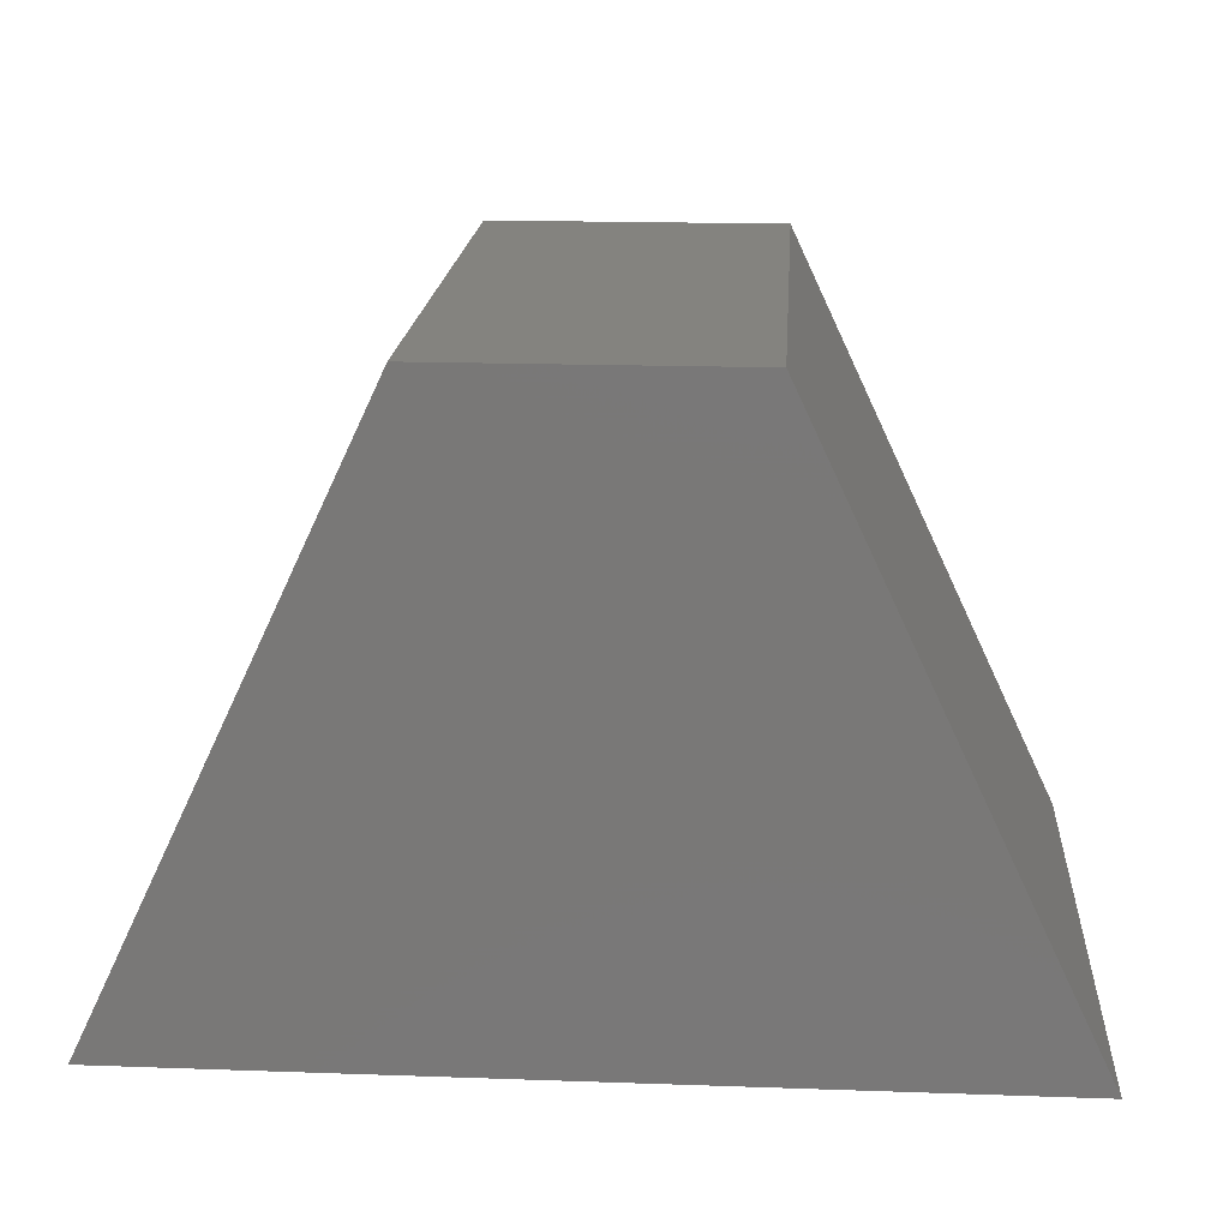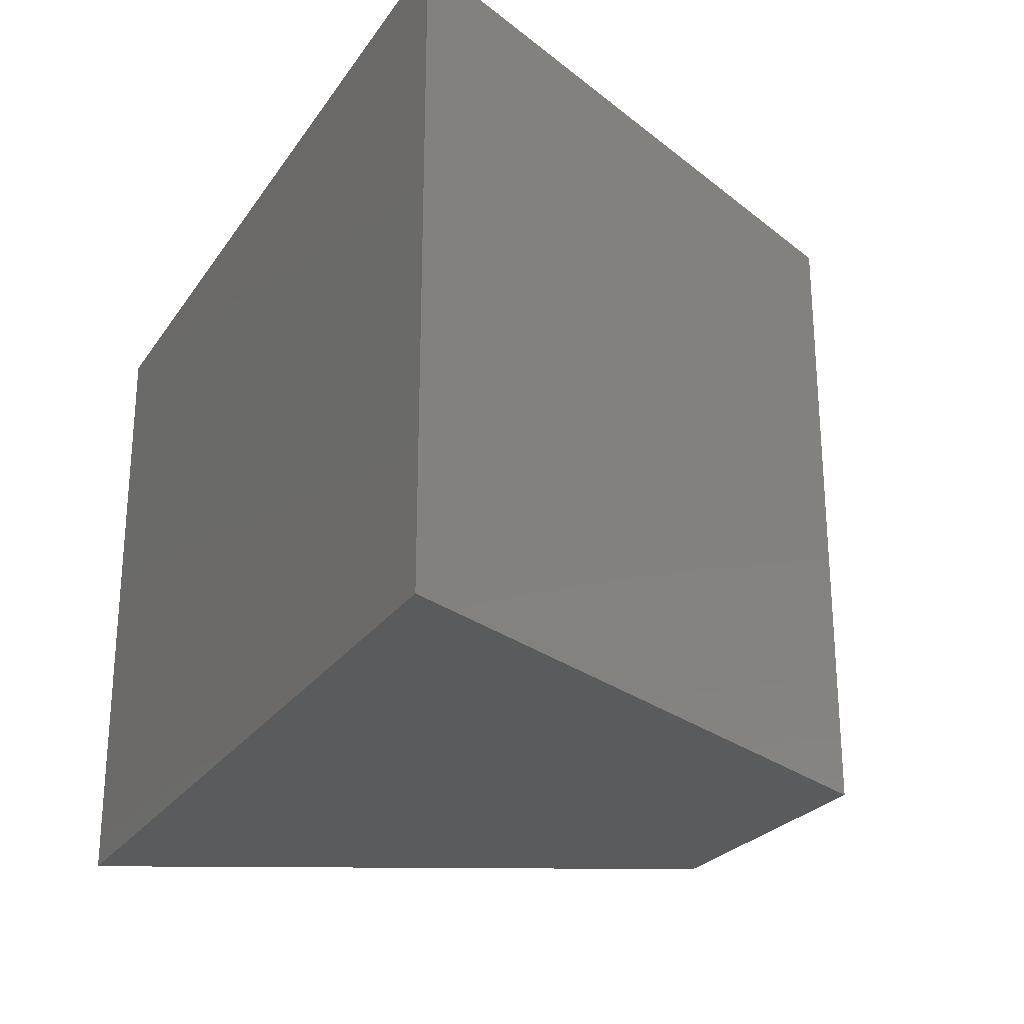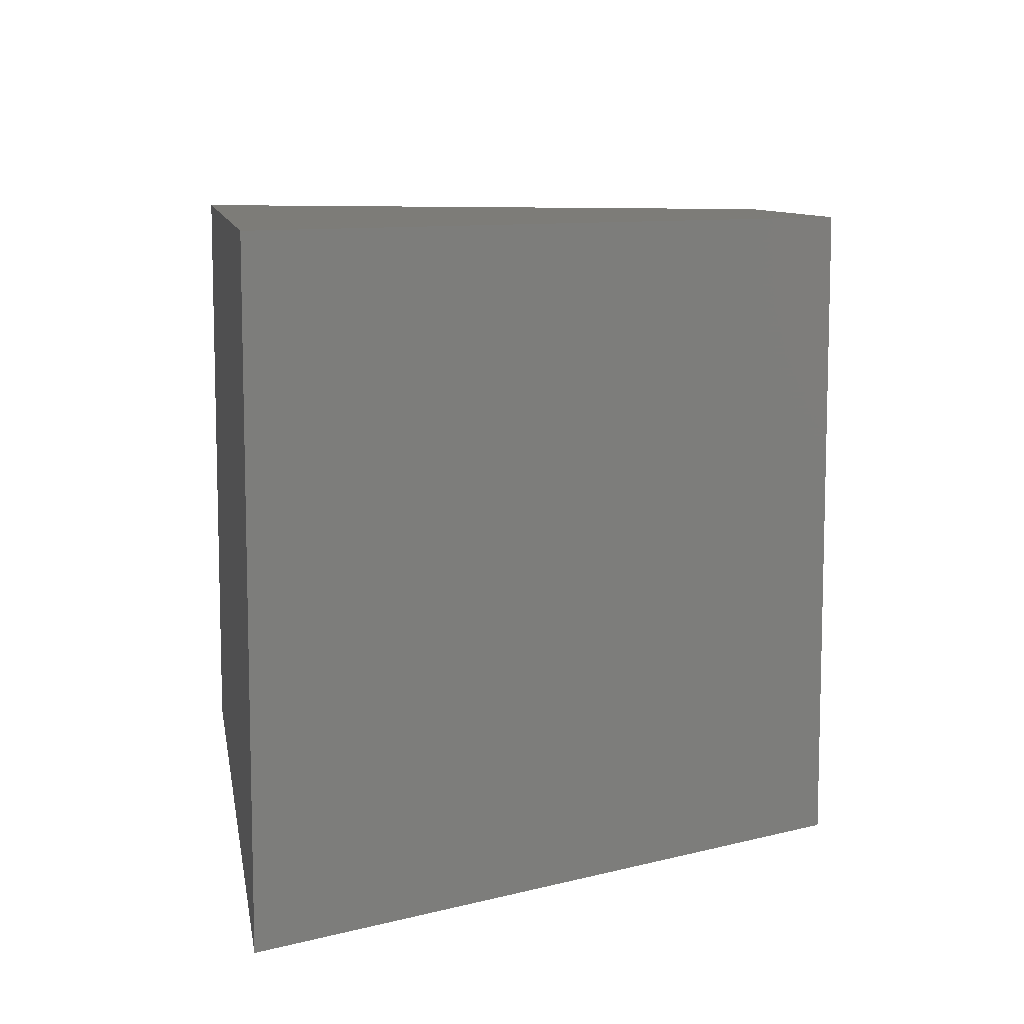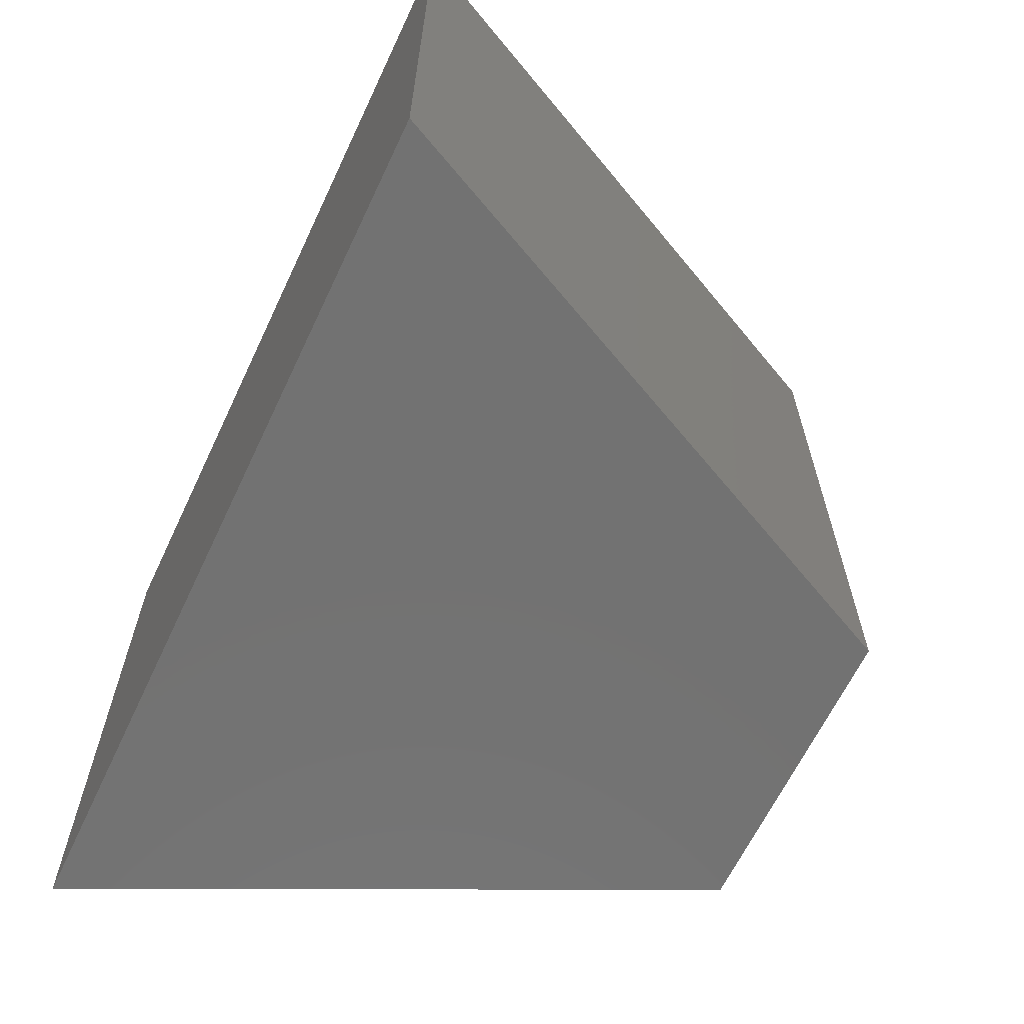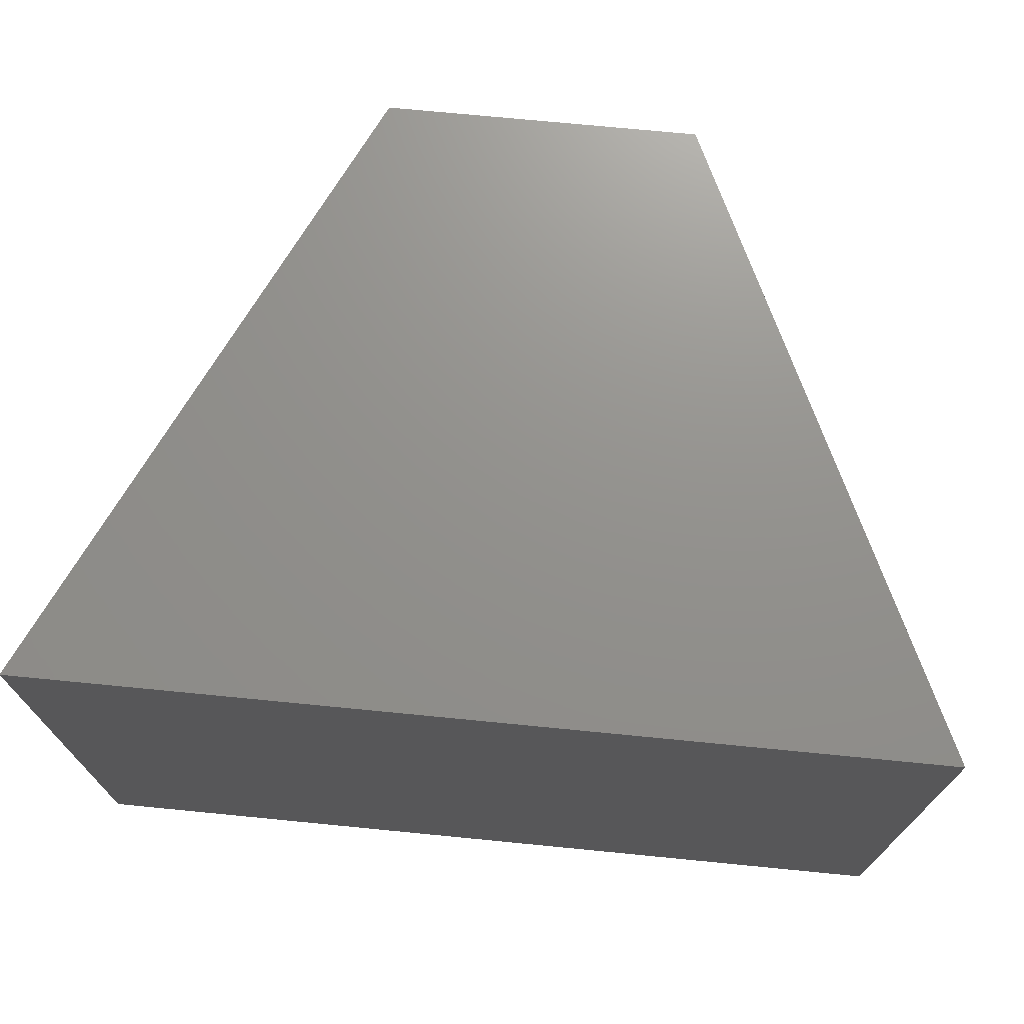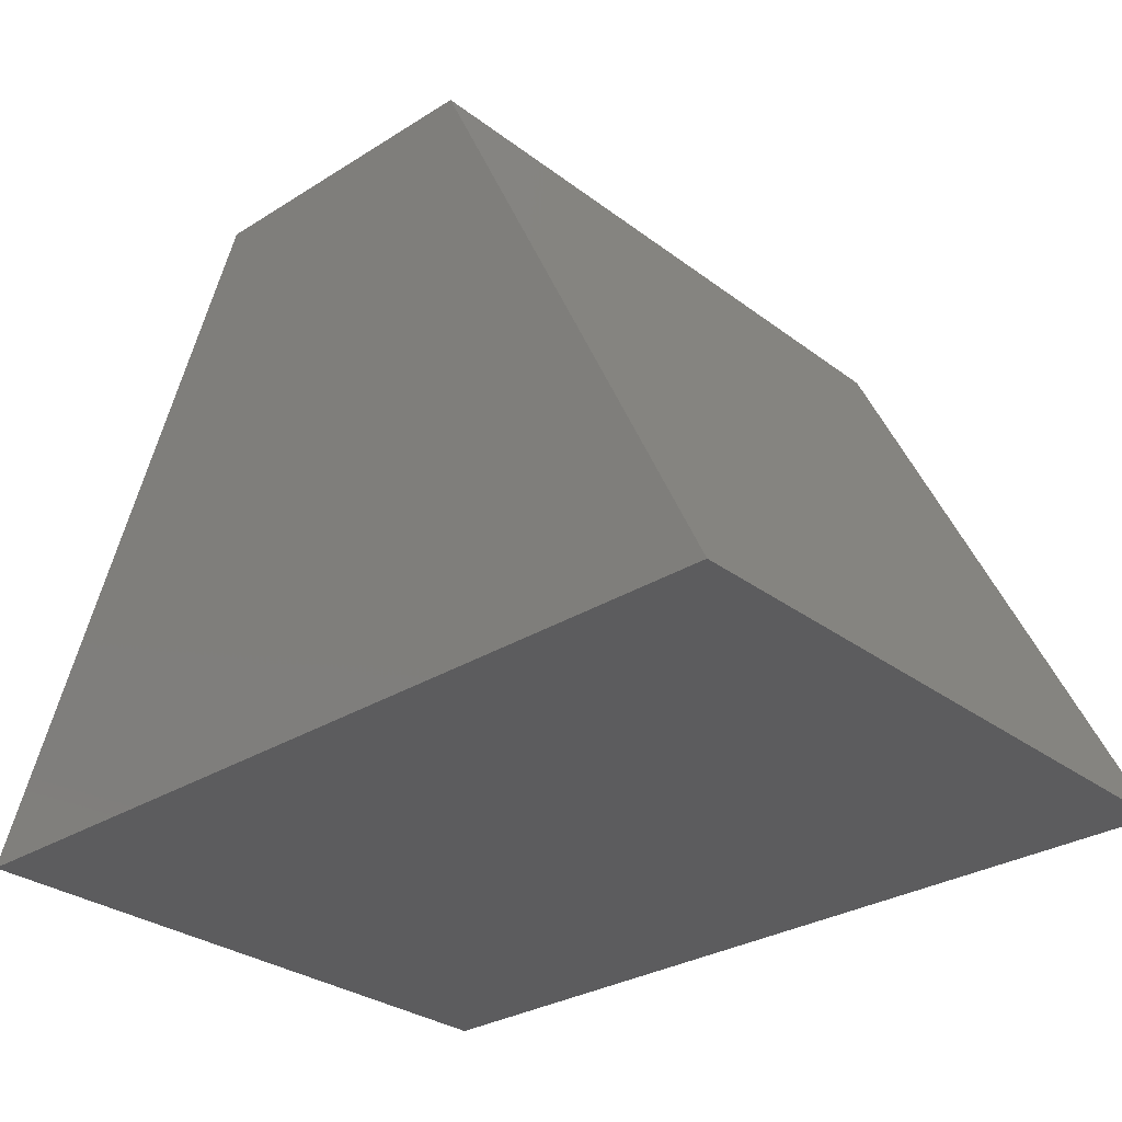
<metadata>
{"format":"stl","ext":"stl","renderer":"f3d","projection":"perspective","resolution":1024,"background":"white","views":[{"elev":18.1,"azim":-176.1,"up":"+Z"},{"elev":-25.1,"azim":-116.3,"up":"+Y"},{"elev":9.3,"azim":-99.2,"up":"+Y"},{"elev":-64.2,"azim":-115.3,"up":"+Y"},{"elev":72.0,"azim":-174.4,"up":"+Y"},{"elev":-29.9,"azim":42.4,"up":"+Z"}]}
</metadata>
<code>
# stl→obj: 16 verts, 20 faces
v -0.3134 -0.01587 0.1247
v -0.7691 -0.01587 -0.8404
v -0.7691 -1.016 -0.8404
v -0.3134 -1.016 0.1247
v 0.6249 -0.01587 -0.8404
v 0.6249 -1.016 -0.8404
v 0.1691 -0.01587 0.1247
v 0.1691 -1.016 0.1247
v -0.7691 0 -0.8404
v -0.3134 0 0.1247
v 0.6249 0 -0.8404
v 0.1691 0 0.1247
v 0.1691 6.592e-17 0.1247
v 0.6249 6.592e-17 -0.8404
v -0.7691 6.592e-17 -0.8404
v -0.3134 6.592e-17 0.1247
f 1 2 3
f 1 3 4
f 2 5 6
f 2 6 3
f 7 1 4
f 7 4 8
f 1 9 2
f 1 10 9
f 8 3 6
f 8 4 3
f 5 7 8
f 5 8 6
f 2 11 5
f 2 9 11
f 7 10 1
f 7 12 10
f 13 14 15
f 13 15 16
f 5 12 7
f 5 11 12

</code>
